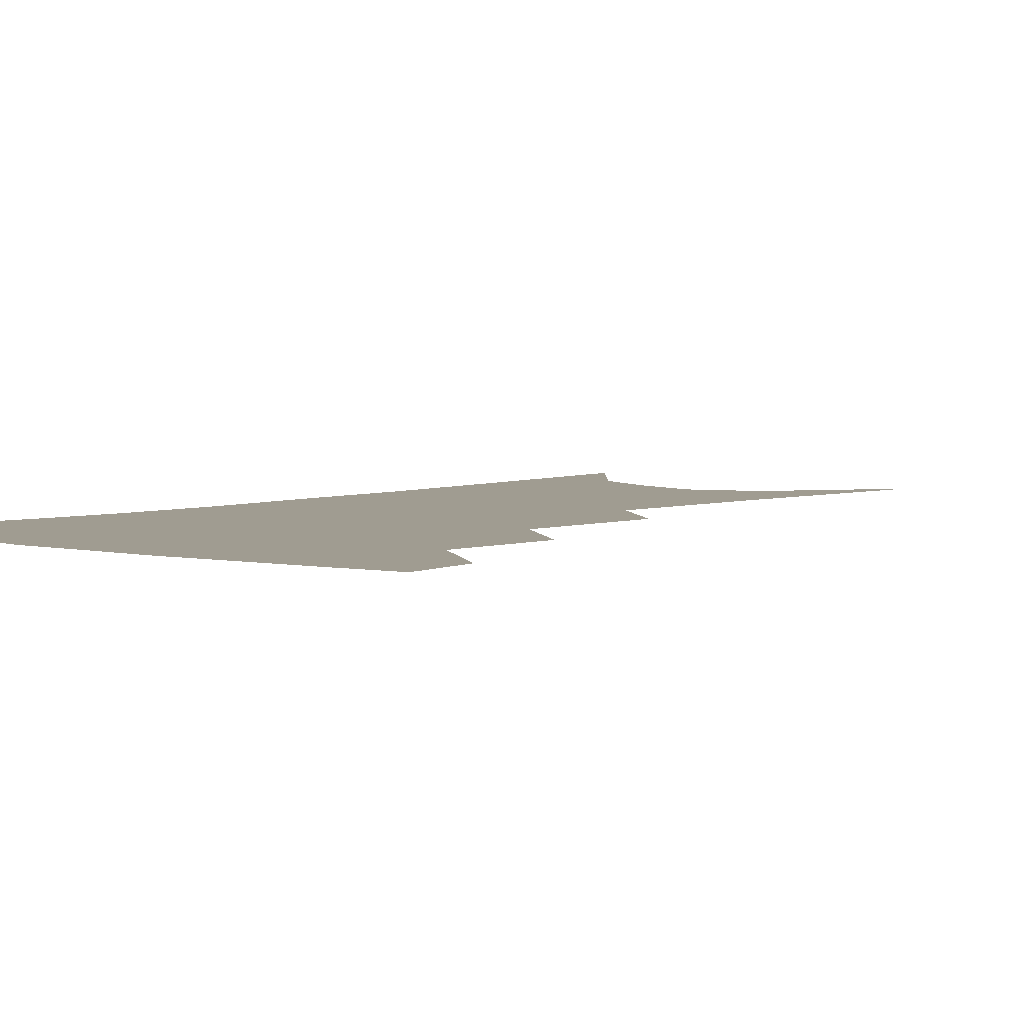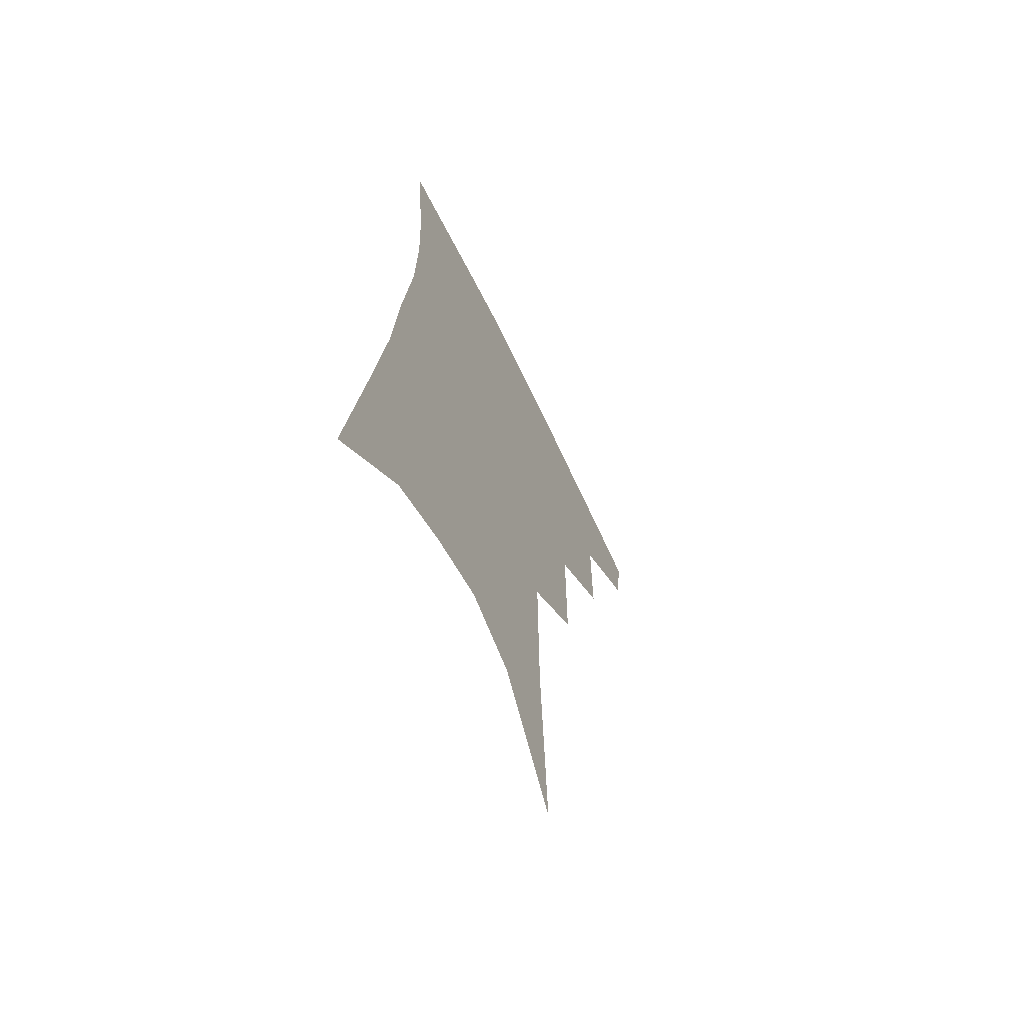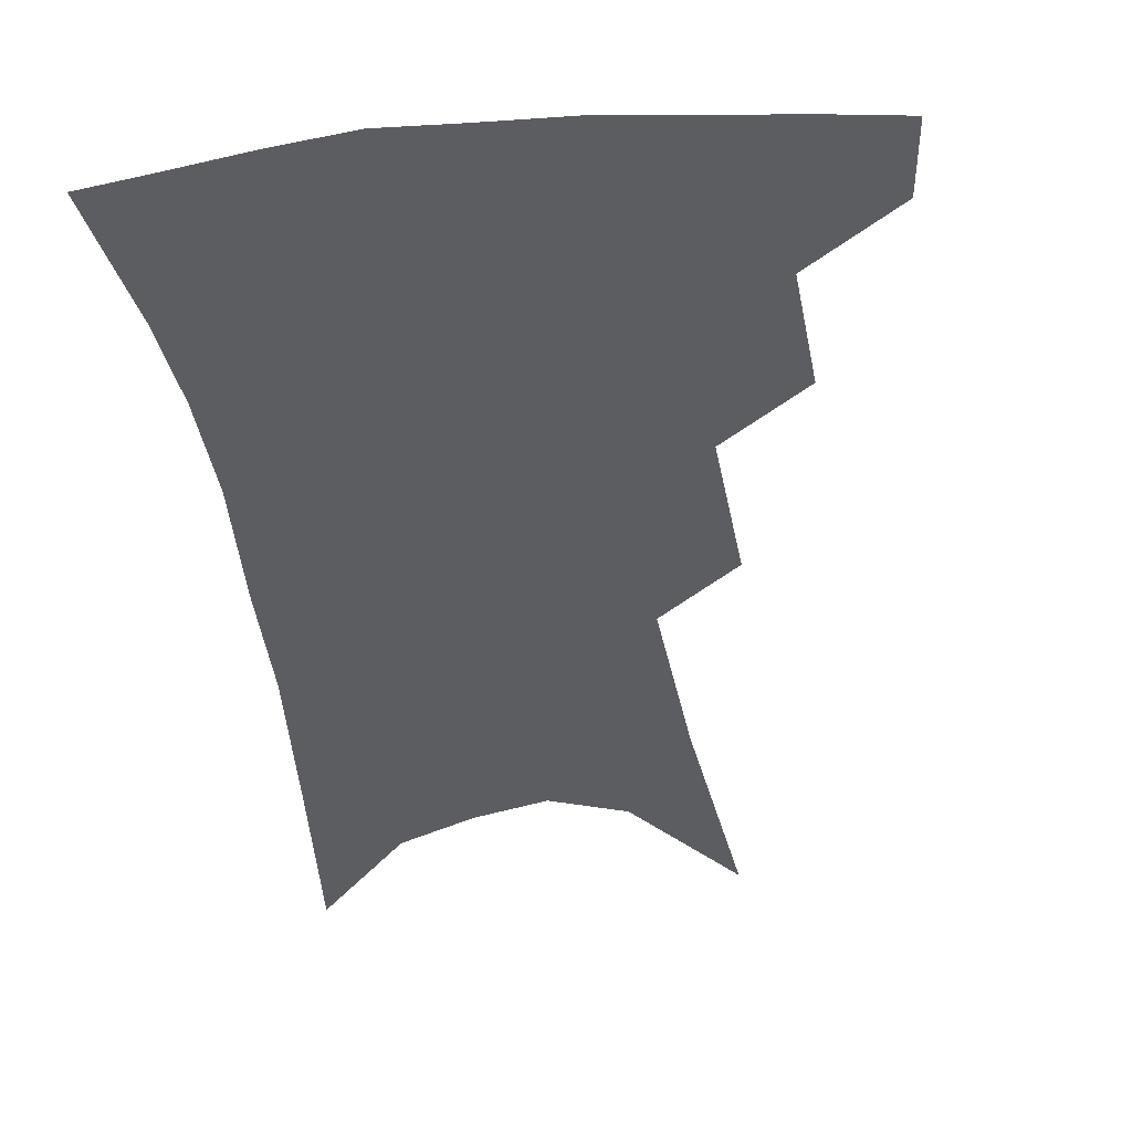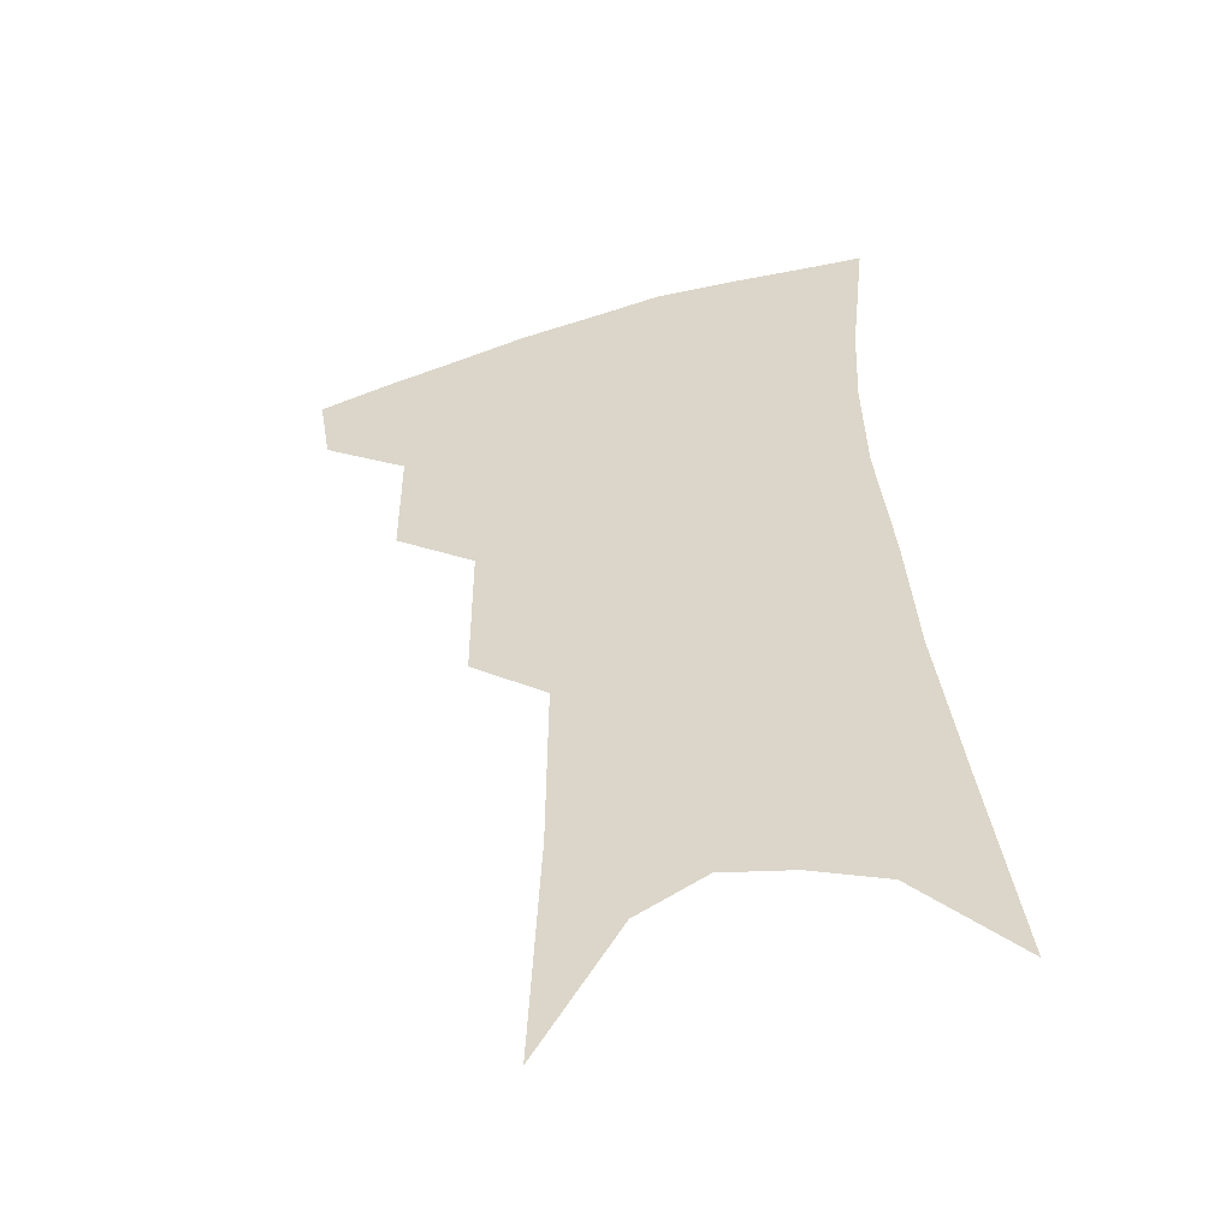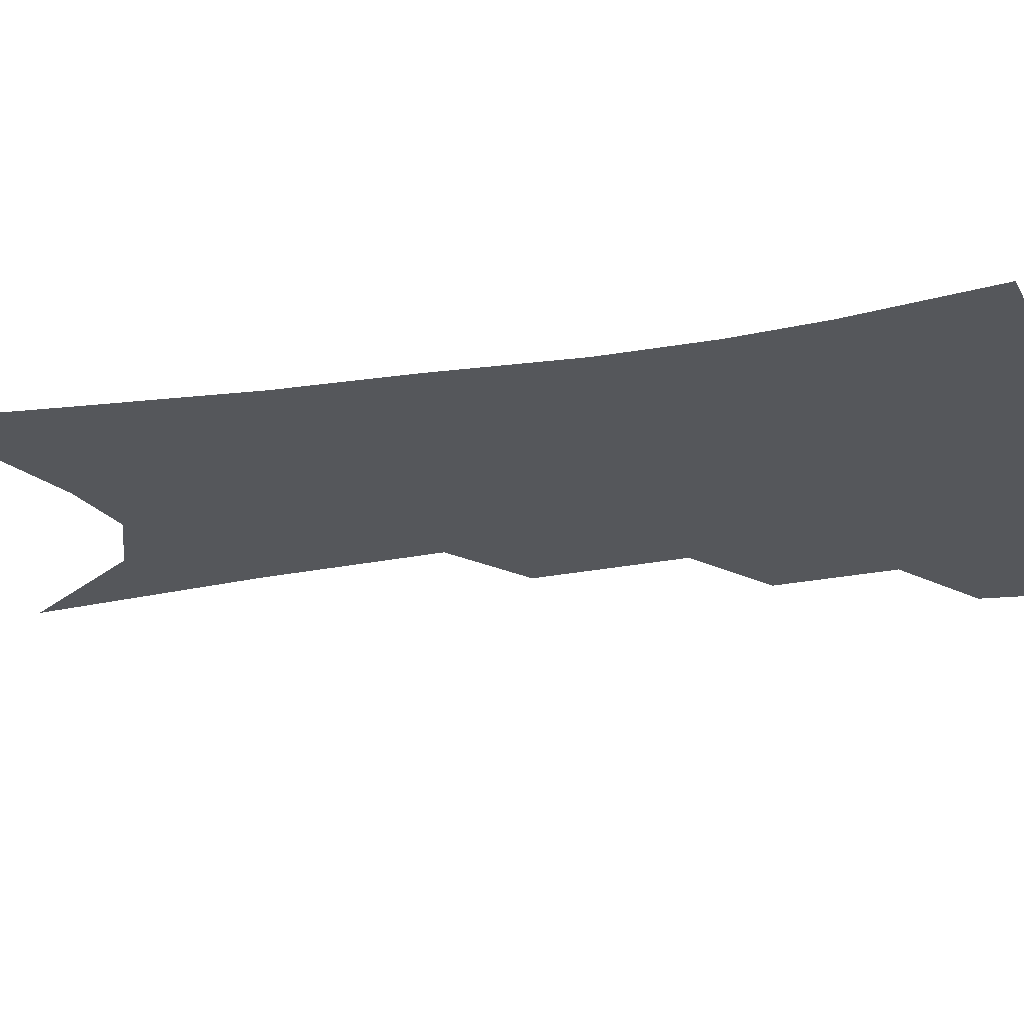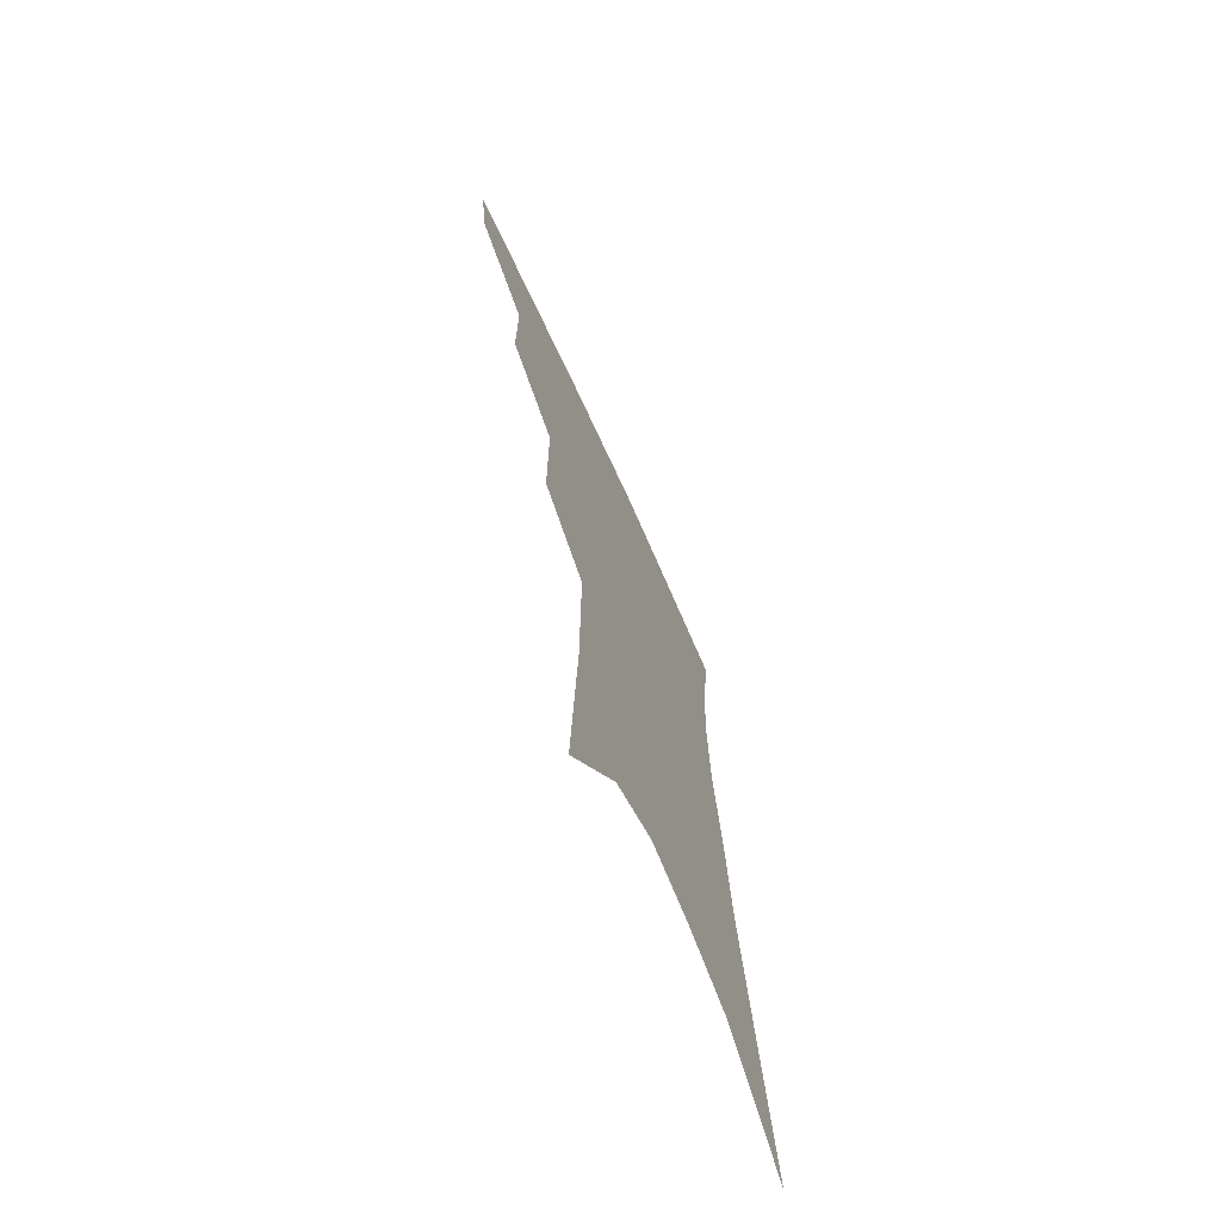
<metadata>
{"format":"obj","ext":"obj","renderer":"f3d","projection":"perspective","resolution":1024,"background":"white","views":[{"elev":4.3,"azim":-136.7,"up":"+Z"},{"elev":-65.5,"azim":116.1,"up":"+Y"},{"elev":-37.2,"azim":-169.6,"up":"+Z"},{"elev":-49.7,"azim":16.5,"up":"+Y"},{"elev":-26.4,"azim":107.4,"up":"+Z"},{"elev":-70.7,"azim":-65.9,"up":"+Y"}]}
</metadata>
<code>
v 486.5 348.1 0
v 482.6 371.4 0
v 513.3 292.8 0
v 513.4 329.3 0
v 509.6 353.1 0
v 505 376 0
v 538.8 228.2 0
v 538.7 274.3 0
v 537.5 308.9 0
v 535.4 335.1 0
v 531.9 357.3 0
v 527.9 379.8 0
v 559 82.54 0
v 562.4 154.4 0
v 562.7 209.7 0
v 560.2 247.3 0
v 559.5 286.2 0
v 558.9 316.4 0
v 557 339.2 0
v 554 360.8 0
v 550.3 383.9 0
v 584.6 121.7 0
v 583.9 177.8 0
v 581.9 222.1 0
v 580.2 259.7 0
v 579.3 292.8 0
v 579.2 320.8 0
v 578.2 342.1 0
v 576.8 362.8 0
v 573.1 386 0
v 605.6 131.3 0
v 603.2 179.4 0
v 600.5 229 0
v 599 265.5 0
v 598.3 296.1 0
v 598.4 321.9 0
v 598.6 343.8 0
v 598.1 364.2 0
v 595.1 388.4 0
v 627.3 126.3 0
v 622.5 183.1 0
v 618.9 229.8 0
v 617.3 265.2 0
v 616.8 296.4 0
v 617.2 322.2 0
v 618.3 343.7 0
v 619.5 364.2 0
v 618.2 386.5 0
v 650.2 116.9 0
v 643.6 174.4 0
v 638.9 221.1 0
v 637 256.8 0
v 635.6 290.6 0
v 635.6 320 0
v 637.4 343 0
v 639.5 363.6 0
v 640.5 383.9 0
v 680 84.79 0
v 671.3 146.1 0
v 664.2 198 0
v 661 236.7 0
v 656.2 278.8 0
v 655.1 311.2 0
v 656.1 338.9 0
v 658.6 361.9 0
v 660.7 381.8 0
v 721 391 0
f 4 5 1
f 1 5 2
f 5 6 2
f 8 9 3
f 3 9 4
f 9 10 4
f 4 10 5
f 10 11 5
f 5 11 6
f 11 12 6
f 15 16 7
f 7 16 8
f 16 17 8
f 8 17 9
f 17 18 9
f 9 18 10
f 18 19 10
f 10 19 11
f 19 20 11
f 11 20 12
f 20 21 12
f 13 22 14
f 22 23 14
f 14 23 15
f 23 24 15
f 15 24 16
f 24 25 16
f 16 25 17
f 25 26 17
f 17 26 18
f 26 27 18
f 18 27 19
f 27 28 19
f 19 28 20
f 28 29 20
f 20 29 21
f 29 30 21
f 22 31 23
f 31 32 23
f 23 32 24
f 32 33 24
f 24 33 25
f 33 34 25
f 25 34 26
f 34 35 26
f 26 35 27
f 35 36 27
f 27 36 28
f 36 37 28
f 28 37 29
f 37 38 29
f 29 38 30
f 38 39 30
f 31 40 32
f 40 41 32
f 32 41 33
f 41 42 33
f 33 42 34
f 42 43 34
f 34 43 35
f 43 44 35
f 35 44 36
f 44 45 36
f 36 45 37
f 45 46 37
f 37 46 38
f 46 47 38
f 38 47 39
f 47 48 39
f 40 49 41
f 49 50 41
f 41 50 42
f 50 51 42
f 42 51 43
f 51 52 43
f 43 52 44
f 52 53 44
f 44 53 45
f 53 54 45
f 45 54 46
f 54 55 46
f 46 55 47
f 55 56 47
f 47 56 48
f 56 57 48
f 49 58 50
f 58 59 50
f 50 59 51
f 59 60 51
f 51 60 52
f 60 61 52
f 52 61 53
f 61 62 53
f 53 62 54
f 62 63 54
f 54 63 55
f 63 64 55
f 55 64 56
f 64 65 56
f 56 65 57
f 65 66 57

</code>
